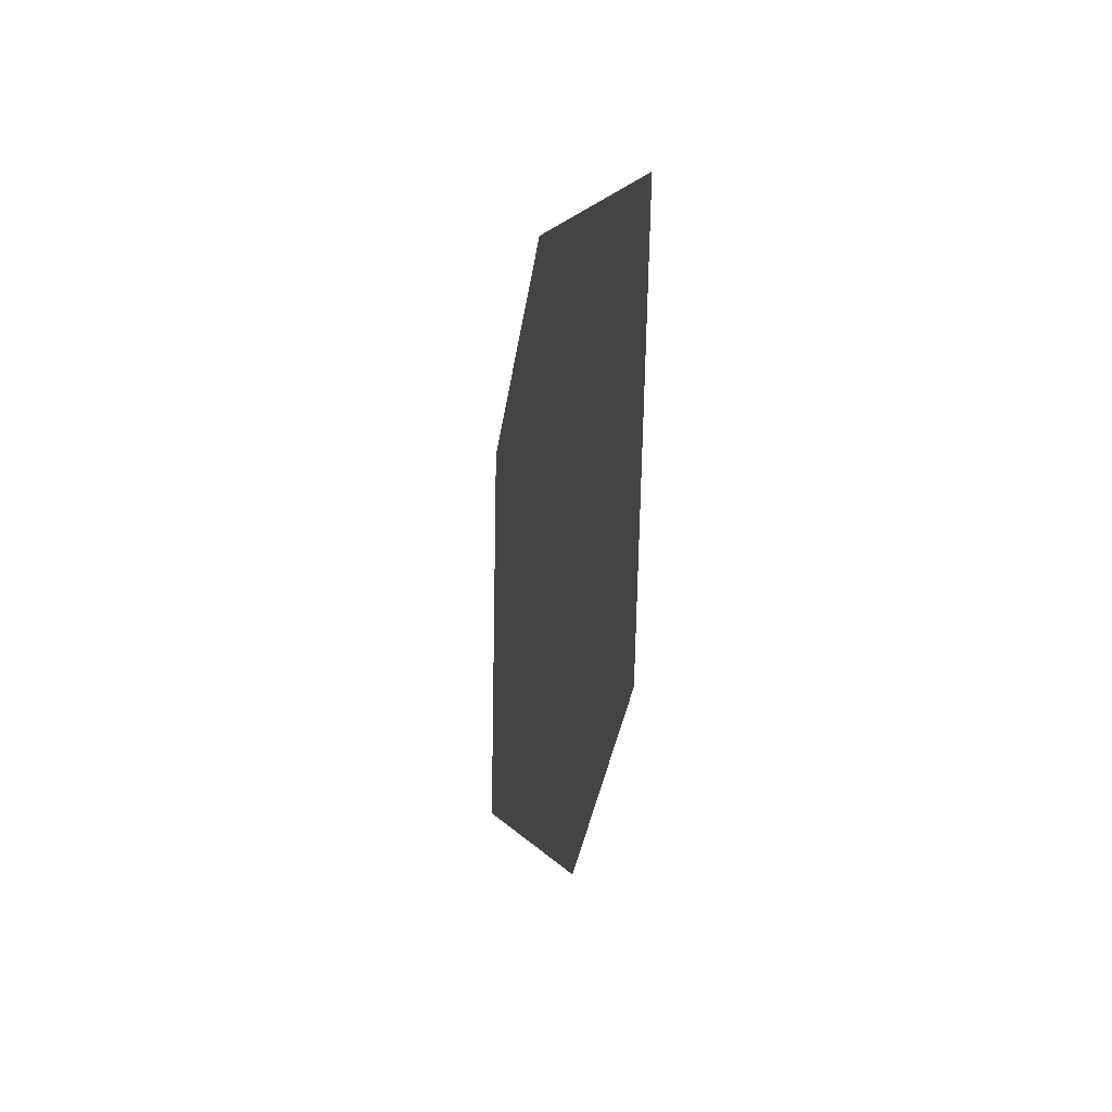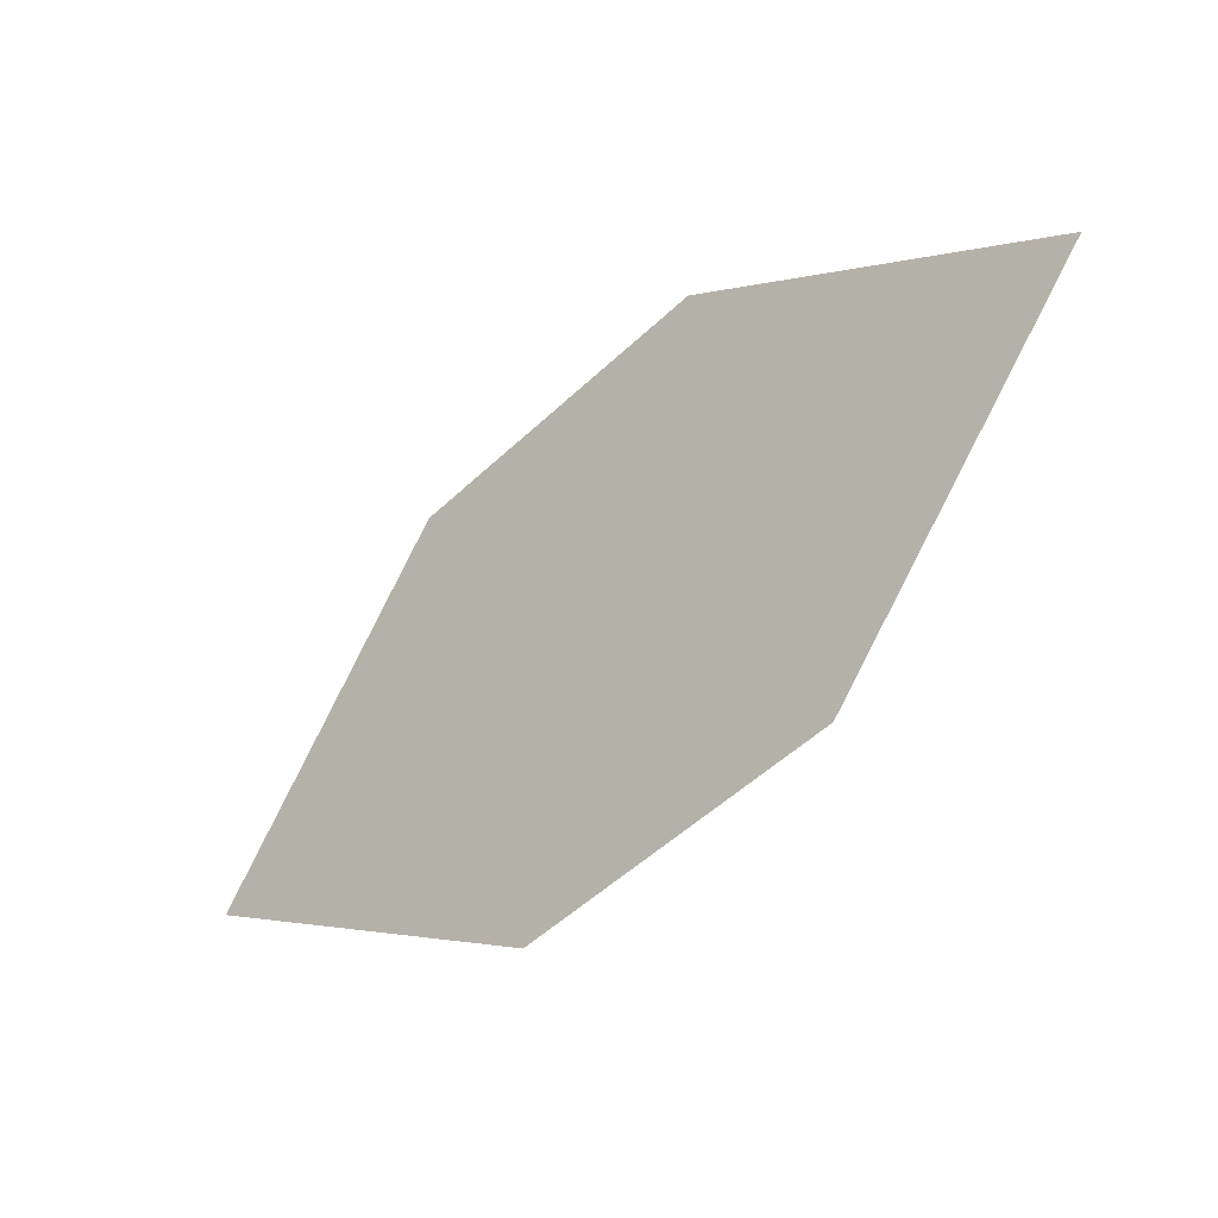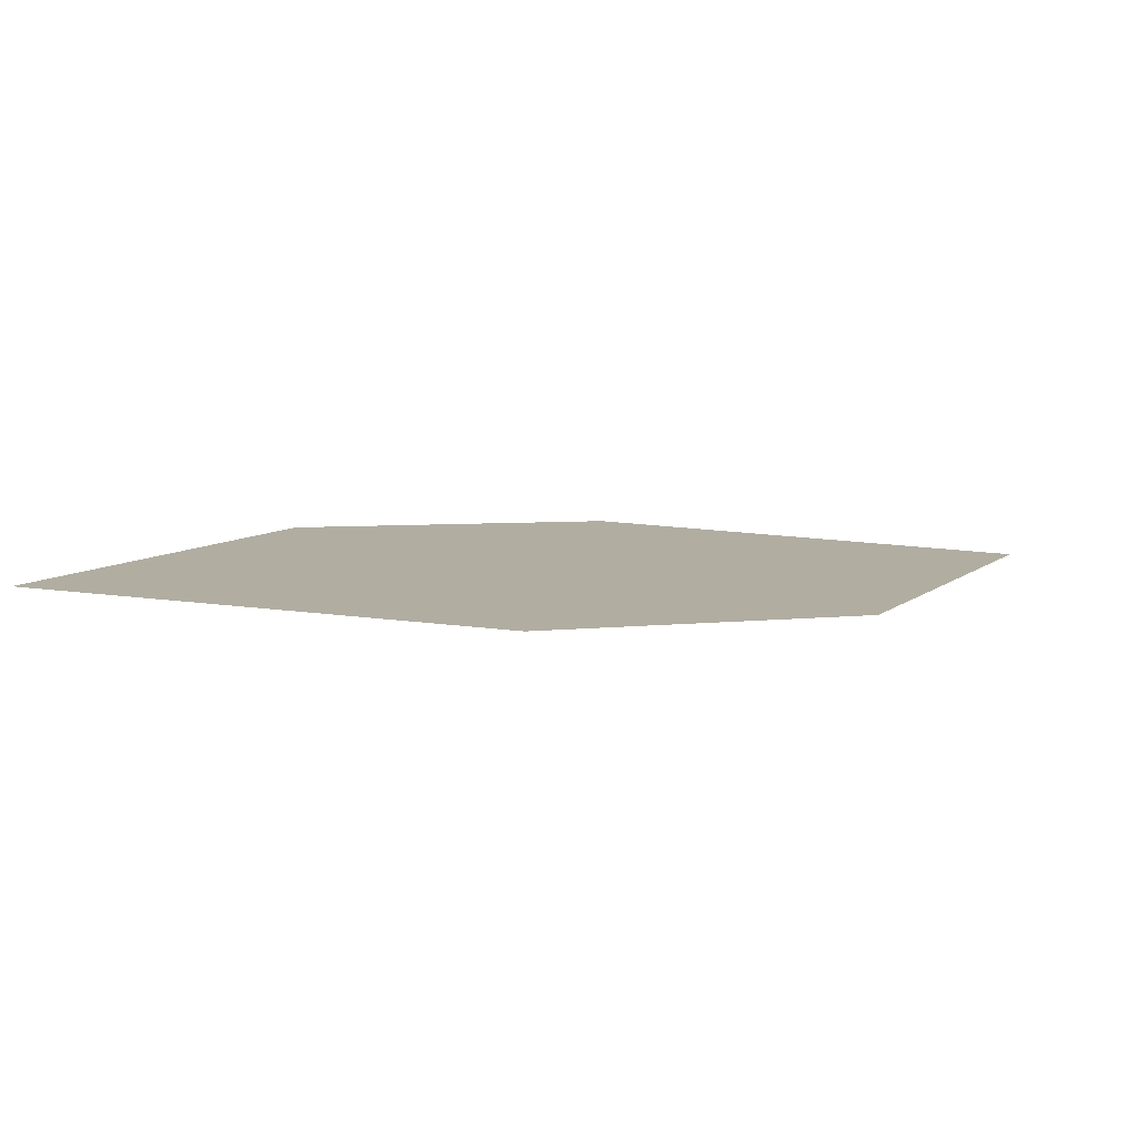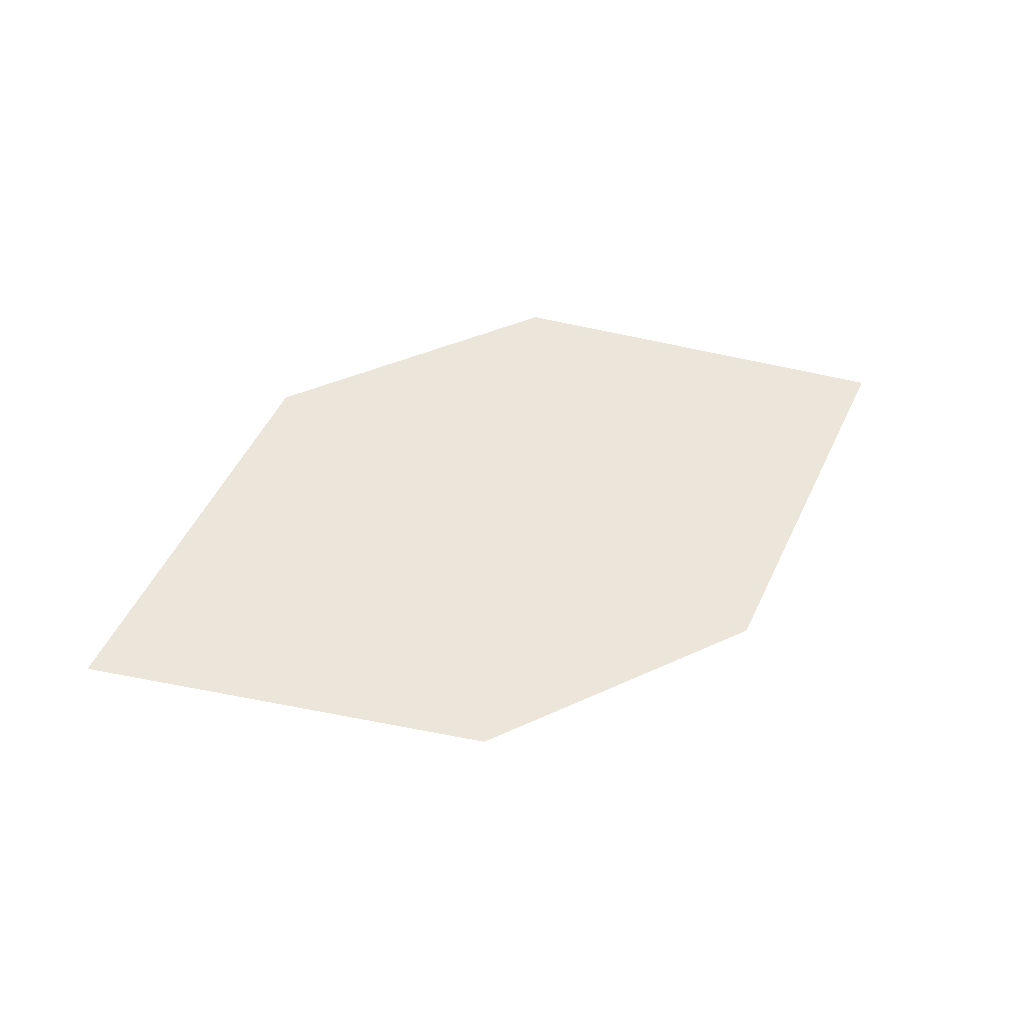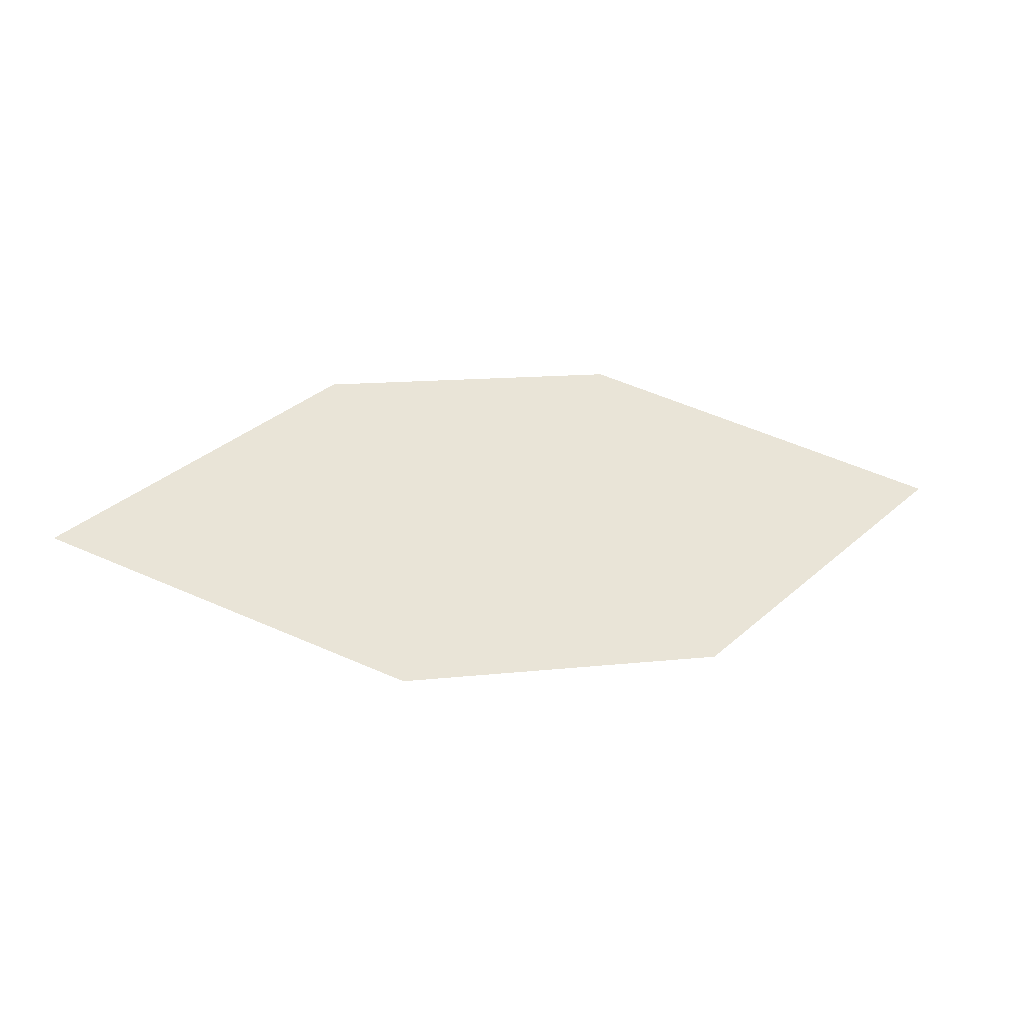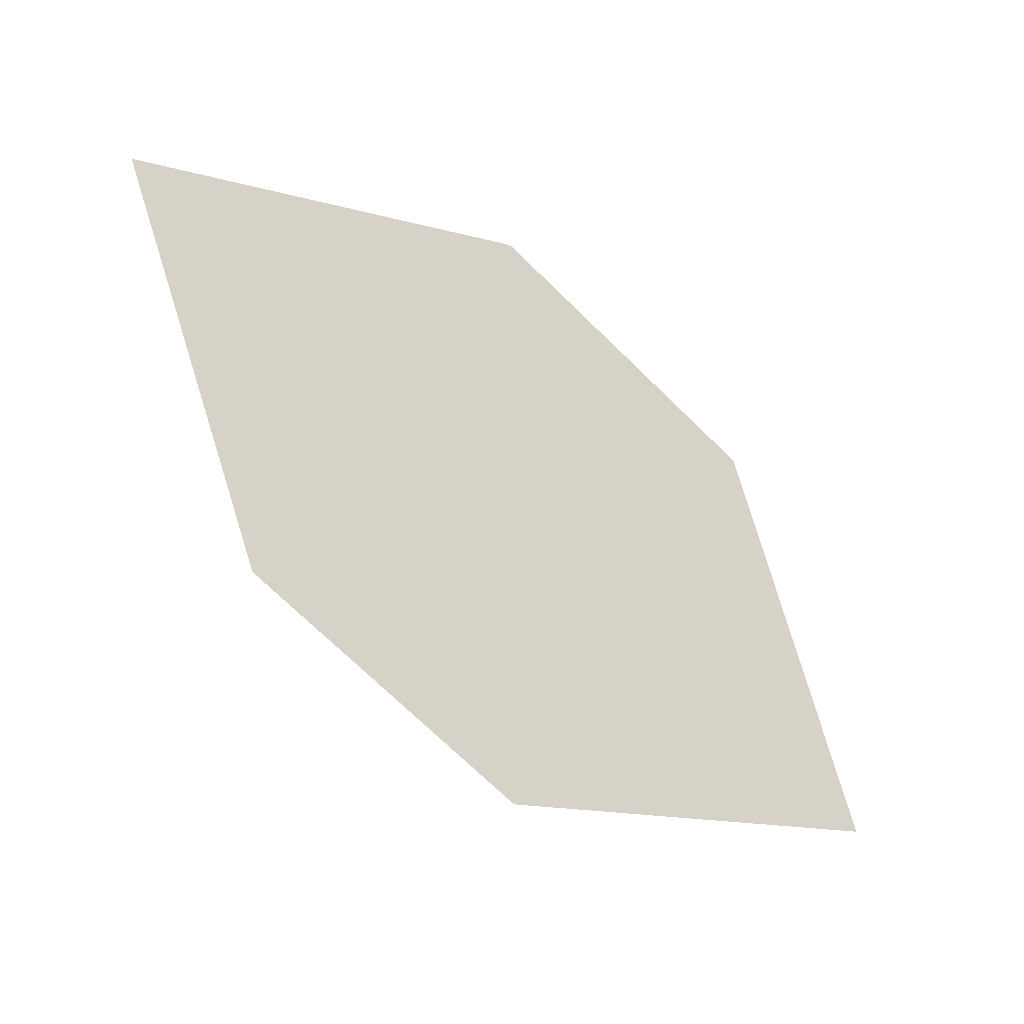
<metadata>
{"format":"obj","ext":"obj","renderer":"f3d","projection":"perspective","resolution":1024,"background":"white","views":[{"elev":-61.7,"azim":86.3,"up":"+Y"},{"elev":-13.3,"azim":-136.9,"up":"+Y"},{"elev":-68.0,"azim":175.6,"up":"+Y"},{"elev":48.3,"azim":-57.0,"up":"+Z"},{"elev":32.3,"azim":-40.5,"up":"+Z"},{"elev":-32.7,"azim":-31.2,"up":"+Y"}]}
</metadata>
<code>
o leaves.313
v 0.21 0.107 1.903
v 0.2219 0.08418 1.899
v 0.2666 0.07836 1.898
v 0.2359 0.1107 1.905
v 0.2547 0.1012 1.903
v 0.2407 0.07464 1.897
f 1 2 6 3
f 1 3 5 4

</code>
